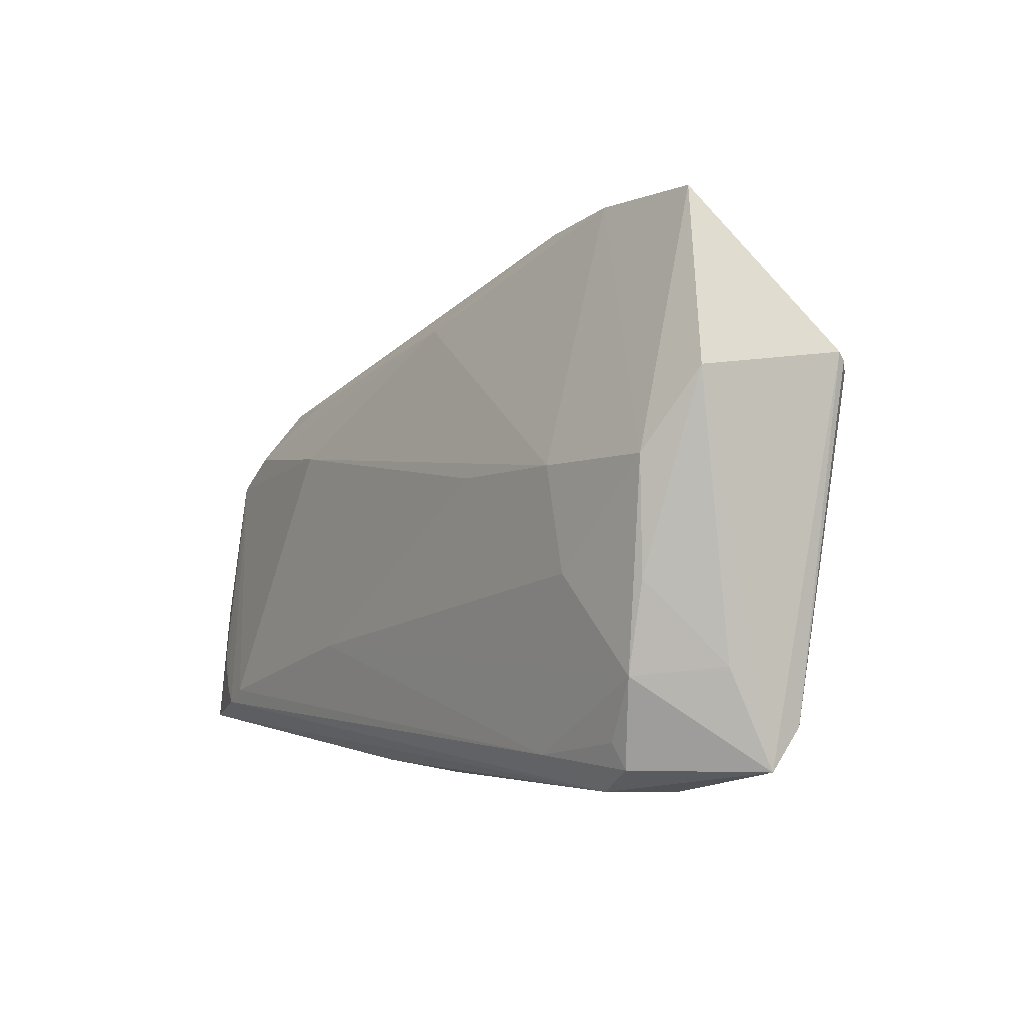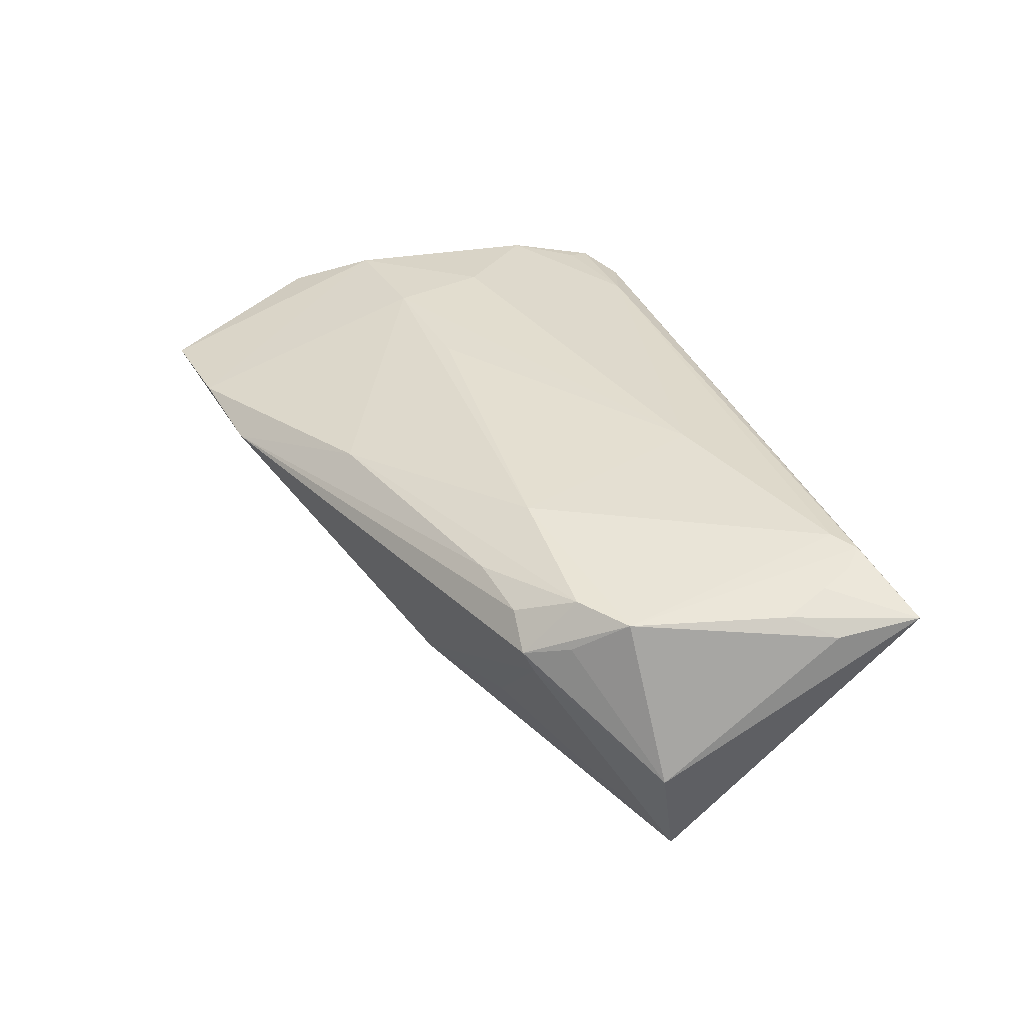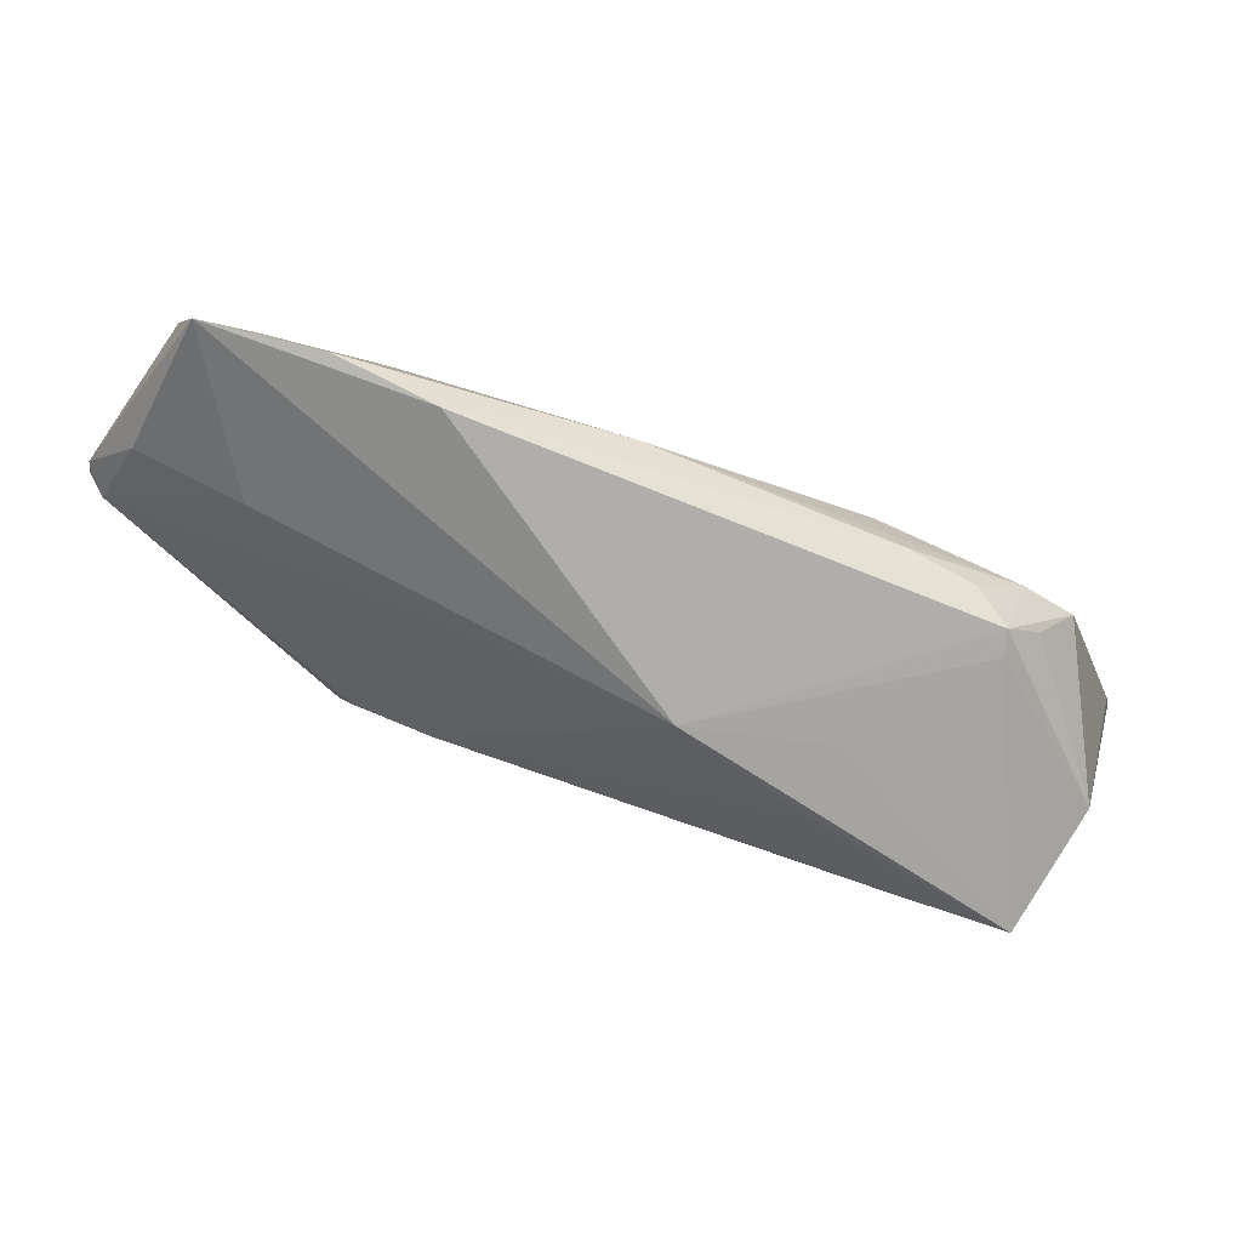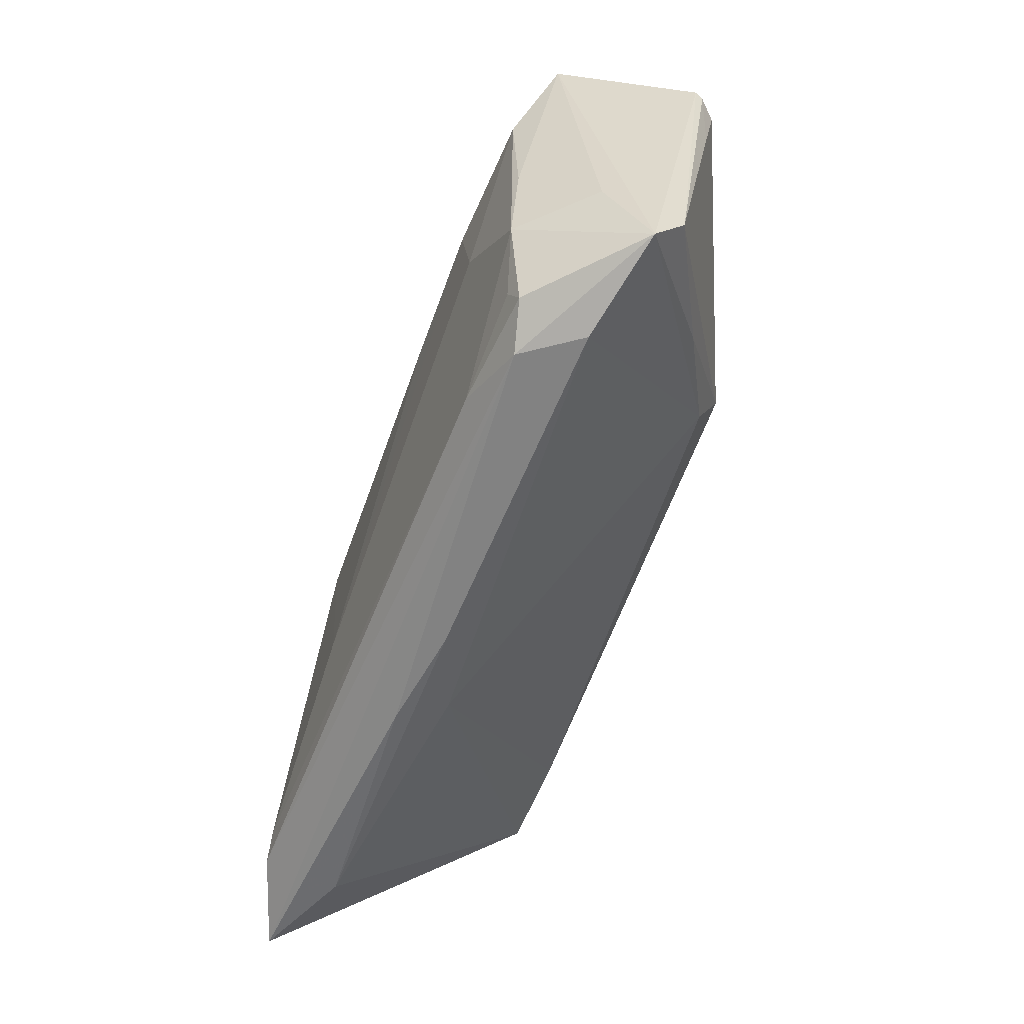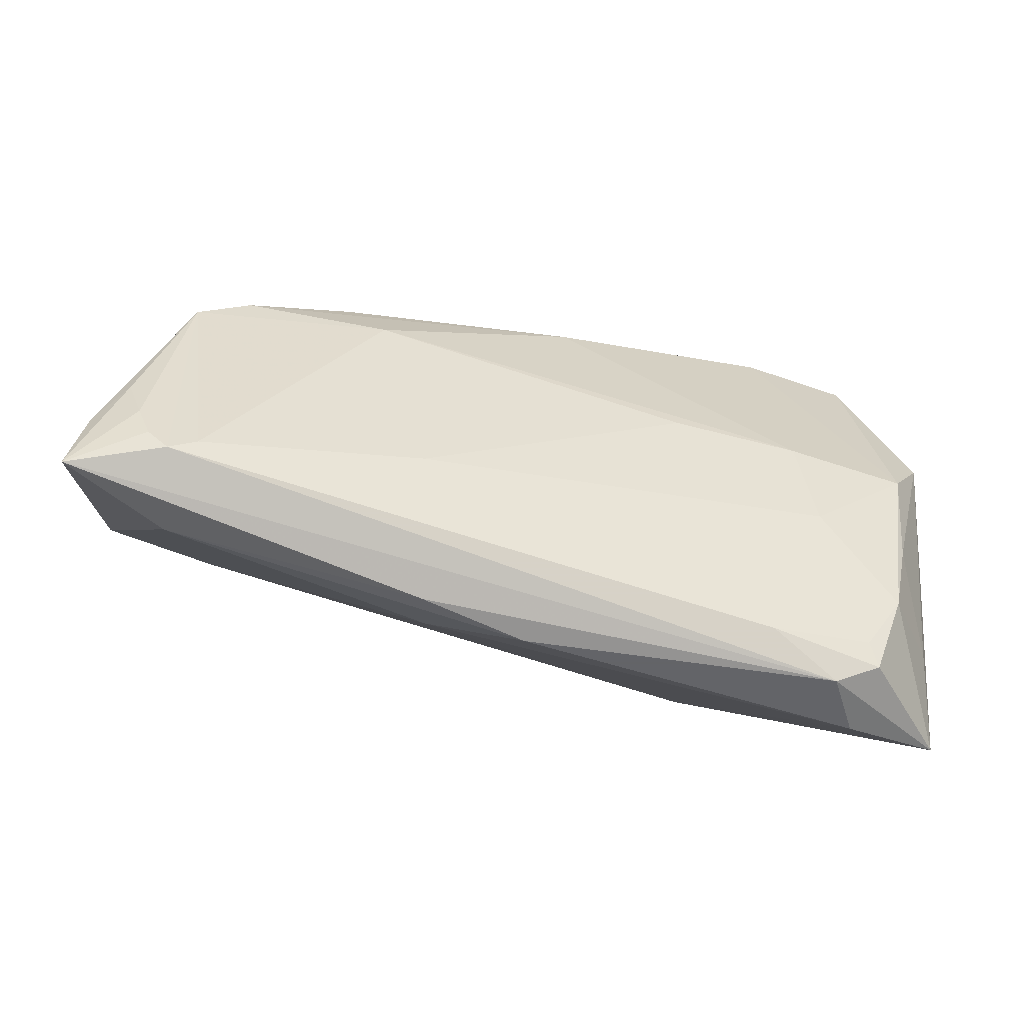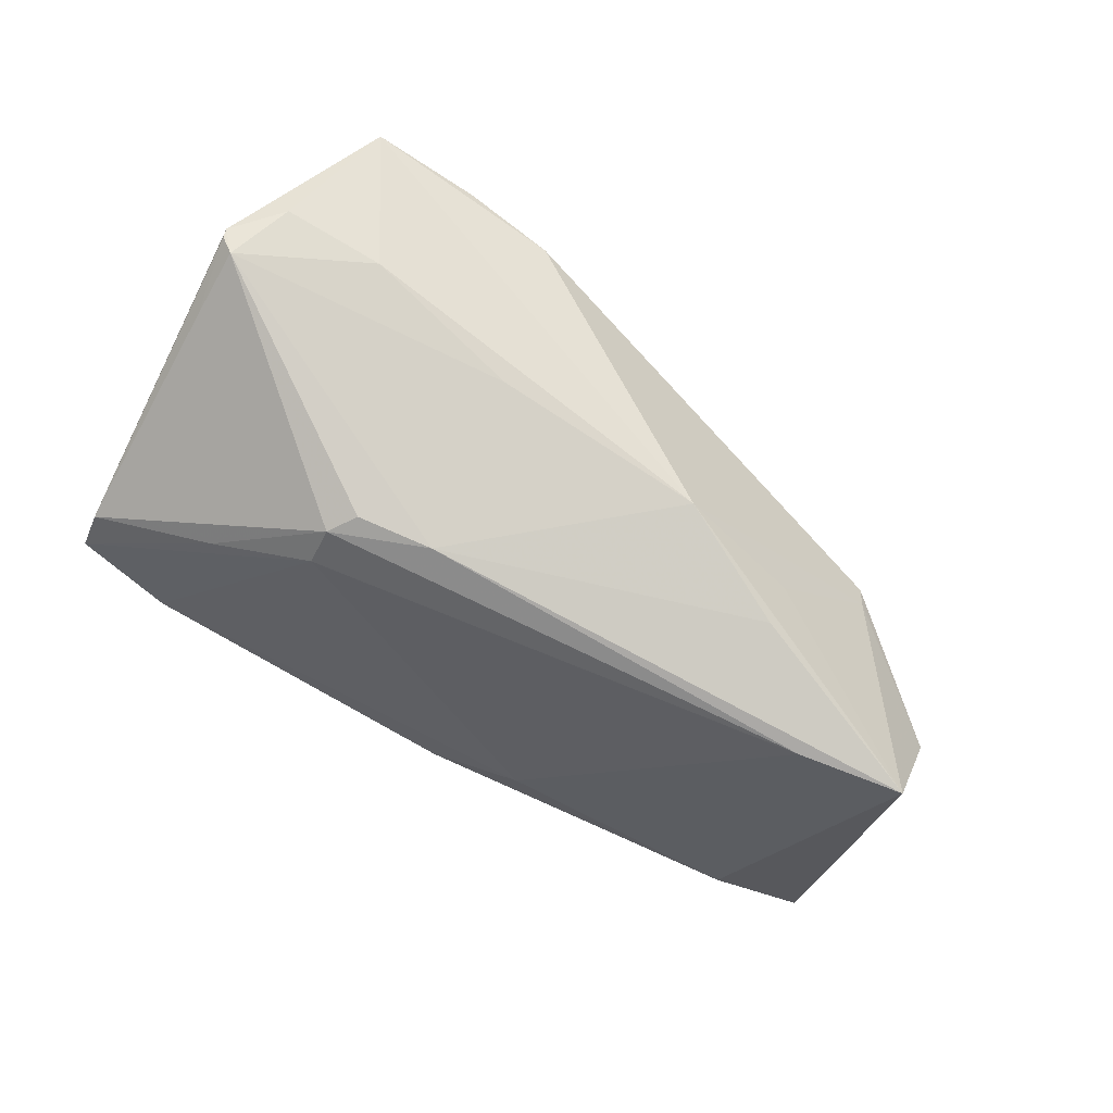
<metadata>
{"format":"obj","ext":"obj","renderer":"f3d","projection":"perspective","resolution":1024,"background":"white","views":[{"elev":-3.5,"azim":55.3,"up":"+Y"},{"elev":36.3,"azim":-113.8,"up":"+Z"},{"elev":79.6,"azim":-160.9,"up":"+Y"},{"elev":-60.7,"azim":70.8,"up":"+Y"},{"elev":-51.3,"azim":-16.7,"up":"+Y"},{"elev":-77.6,"azim":148.7,"up":"+Z"}]}
</metadata>
<code>
v -0.02007 -0.01474 0.01544
v 0.03584 -0.01663 -0.01183
v 0.03547 0.02464 -0.00796
v 0.02182 -0.00185 -0.02103
v -0.05935 -0.01534 0.01009
v 0.03332 -0.03116 0.009461
v 0.04206 -0.01783 0.01288
v 0.04546 0.006576 0.01384
v -0.0436 0.0122 0.01297
v 0.05056 -0.02838 -0.000562
v 0.01452 0.02053 -0.01213
v -0.04271 0.01895 0.00648
v 0.01209 -0.0004263 -0.02169
v -0.06114 -0.02545 0.01115
v -0.04643 0.01421 0.008293
v -0.05448 0.003169 -0.02169
v -0.000429 0.02586 0.01129
v 0.02412 -0.005598 -0.02045
v -0.01757 -0.03016 0.006991
v -0.05799 0.006725 -0.006617
v -0.02918 0.01259 -0.01803
v 0.05087 -0.02346 -0.004224
v 0.02387 -0.01045 -0.01795
v 0.03875 -0.02837 0.01076
v -0.05575 -0.01015 0.01228
v 0.04444 -0.007121 0.01278
v 0.03221 -0.006285 0.01473
v 0.05168 0.007627 -0.009299
v 0.03798 -0.03116 0.0025
v -0.01566 -0.02738 0.0009327
v 0.01815 0.03602 0.005539
v -0.0525 -0.02037 0.01424
v -0.01341 0.02002 -0.01456
v 0.05373 0.01748 -0.008831
v -0.04049 0.0006996 -0.02163
v 0.03012 0.03712 0.006981
v -0.004524 -0.03116 0.004928
v -0.03851 0.0183 0.009889
v -0.0483 -0.02663 0.005687
v 0.05182 0.01651 -0.01079
v -0.03045 0.0191 0.01117
v 0.05118 0.01601 0.009835
v -0.05005 -0.02312 0.01486
v -0.04995 0.008223 0.01266
v 0.05398 0.01843 -0.007935
v 0.04858 0.02418 -0.006144
v -0.02626 0.01094 0.01508
v 0.04411 0.03745 0.005708
v 0.02469 -0.02729 0.01221
v -0.04678 -0.02127 0.01519
v 0.04931 -0.01673 0.004568
v 0.02982 0.006205 0.01515
v 0.03747 -0.02535 0.01171
v -0.02989 0.01623 -0.0106
v 0.01345 0.005719 0.01542
v -0.04335 0.01773 0.003717
v -0.05405 -0.01607 0.01364
f 16 13 35
f 45 10 22
f 29 10 6
f 23 10 29
f 23 35 18
f 18 35 13
f 13 4 18
f 36 52 8
f 21 13 16
f 16 33 21
f 21 33 13
f 20 16 14
f 56 12 33
f 16 20 56
f 56 20 12
f 33 12 31
f 2 10 23
f 2 22 10
f 23 18 2
f 2 18 22
f 30 35 23
f 23 29 30
f 16 35 30
f 40 18 4
f 40 4 13
f 22 18 40
f 40 28 22
f 42 10 45
f 14 6 43
f 6 49 43
f 52 47 55
f 54 33 16
f 16 56 54
f 54 56 33
f 37 30 29
f 37 29 6
f 34 40 45
f 28 40 34
f 45 22 34
f 22 28 34
f 46 40 3
f 45 40 46
f 33 3 11
f 3 40 11
f 13 33 11
f 11 40 13
f 6 10 24
f 10 7 24
f 24 49 6
f 27 8 52
f 27 7 8
f 36 8 48
f 8 42 48
f 48 42 45
f 48 46 3
f 45 46 48
f 48 3 33
f 48 31 36
f 33 31 48
f 51 7 10
f 10 42 51
f 8 7 26
f 26 42 8
f 7 51 26
f 26 51 42
f 5 20 14
f 14 25 5
f 12 20 15
f 14 43 32
f 50 43 49
f 17 52 36
f 17 47 52
f 36 31 17
f 31 41 17
f 38 31 12
f 38 41 31
f 19 6 14
f 19 37 6
f 30 37 39
f 37 19 39
f 16 30 39
f 39 19 14
f 14 16 39
f 53 7 49
f 49 24 53
f 53 24 7
f 57 25 14
f 14 32 57
f 1 50 49
f 49 7 1
f 7 27 1
f 52 55 1
f 1 27 52
f 1 55 47
f 47 50 1
f 9 38 12
f 41 38 9
f 47 17 9
f 9 17 41
f 44 50 47
f 47 9 44
f 43 50 44
f 44 32 43
f 44 57 32
f 25 57 44
f 12 15 44
f 44 9 12
f 44 5 25
f 44 15 20
f 20 5 44

</code>
